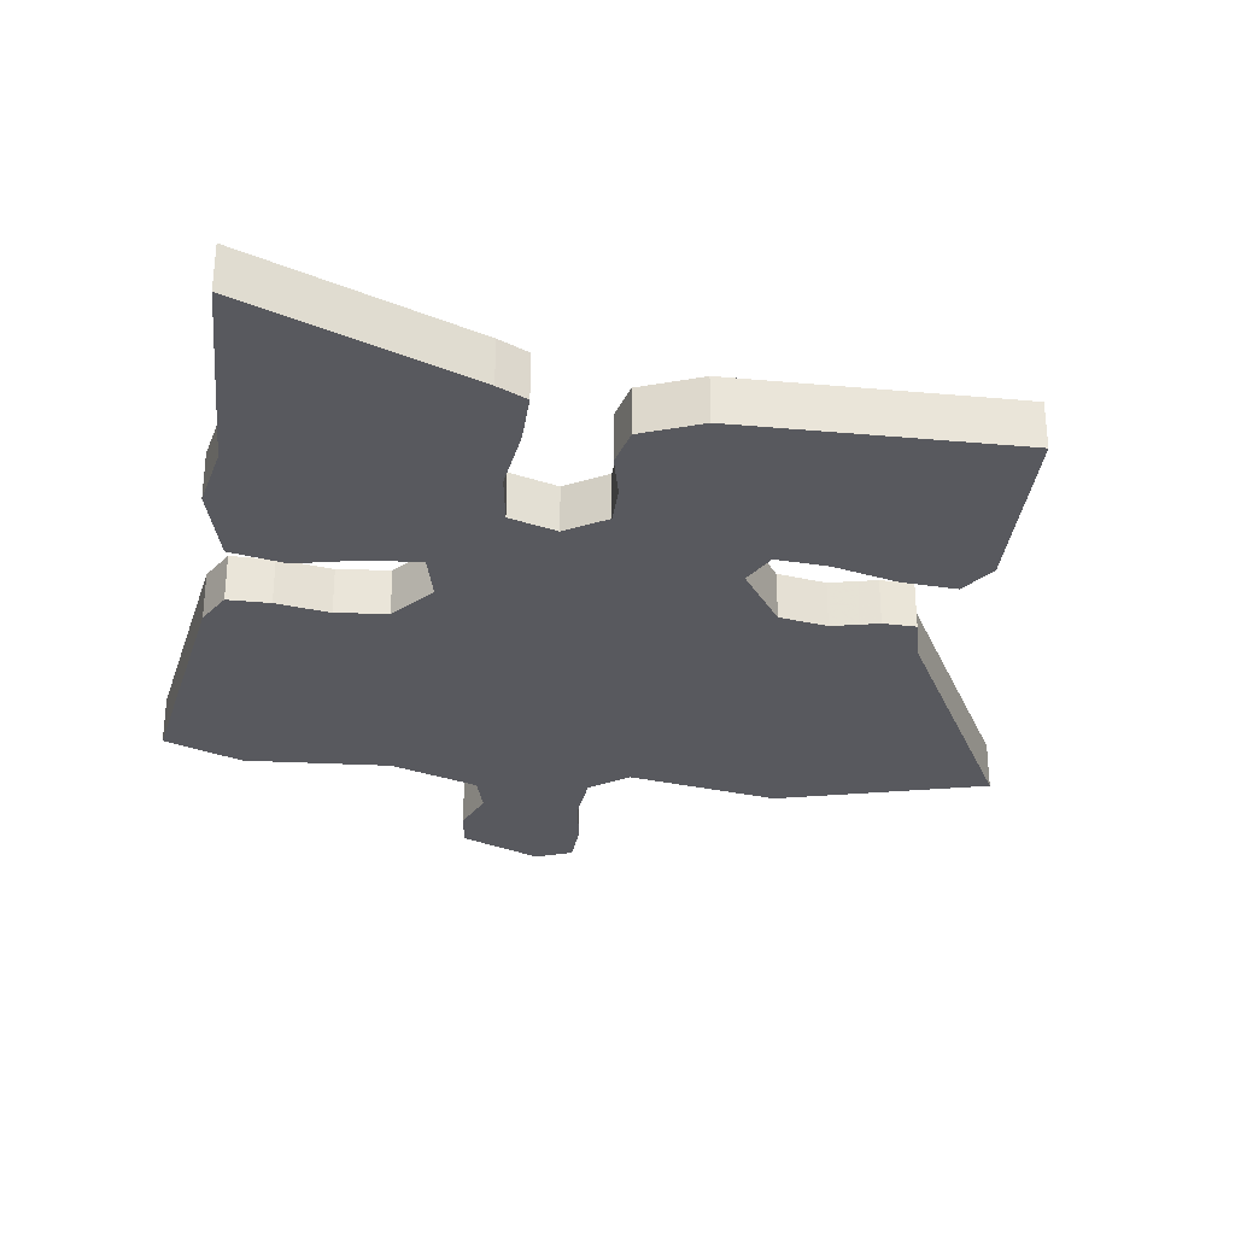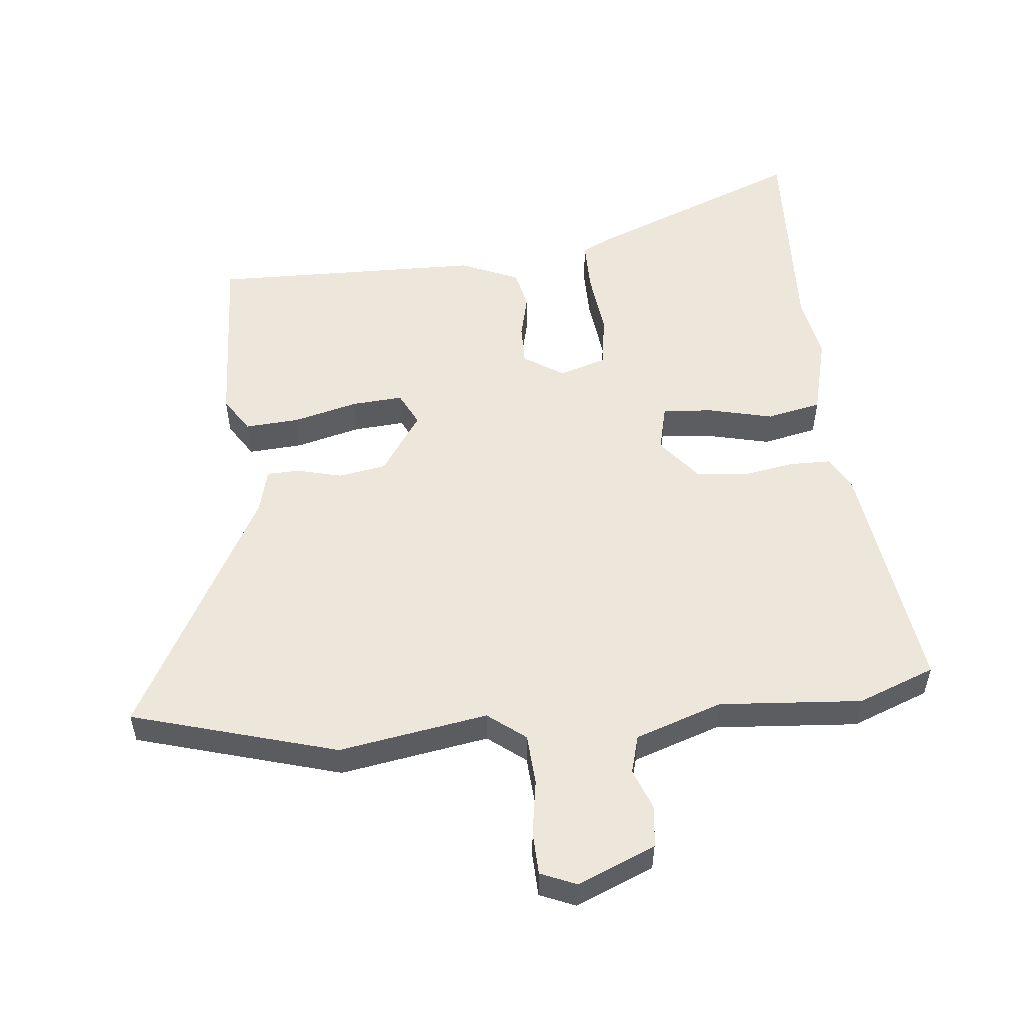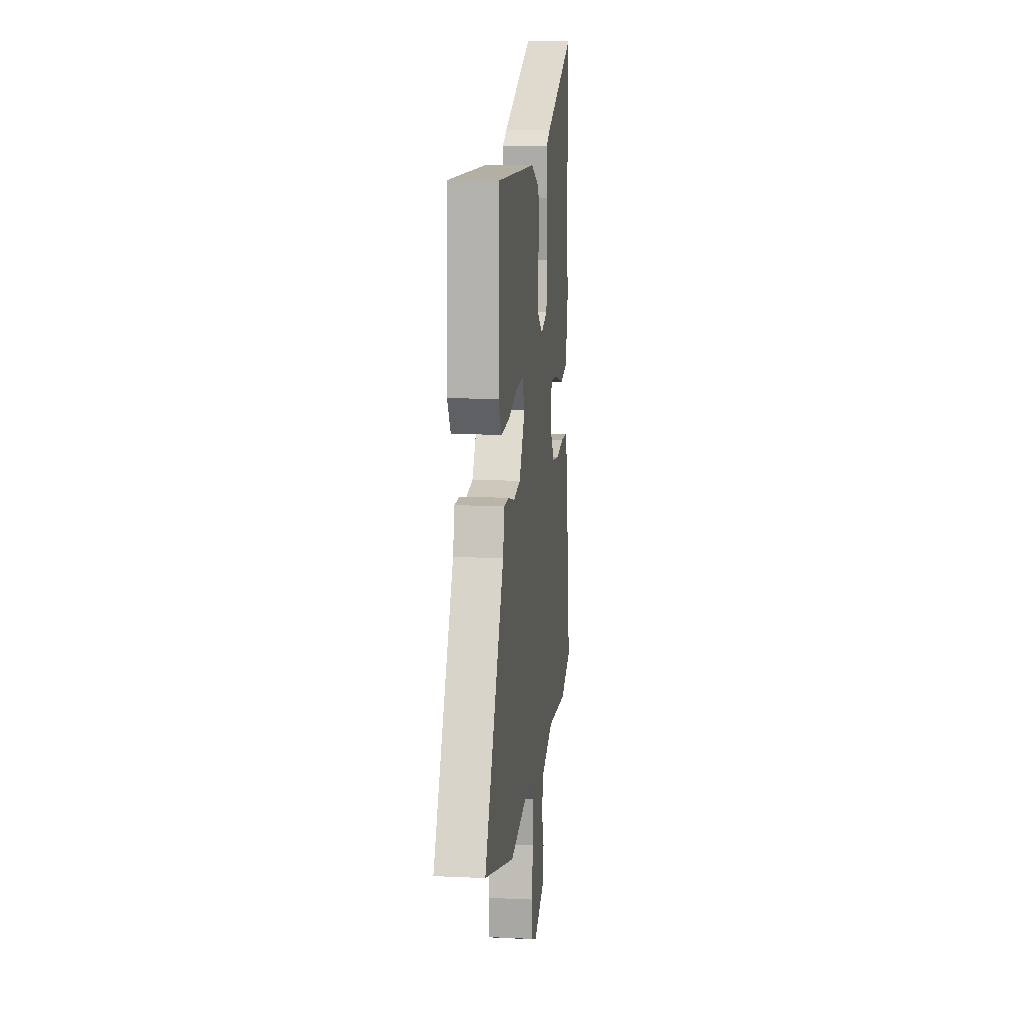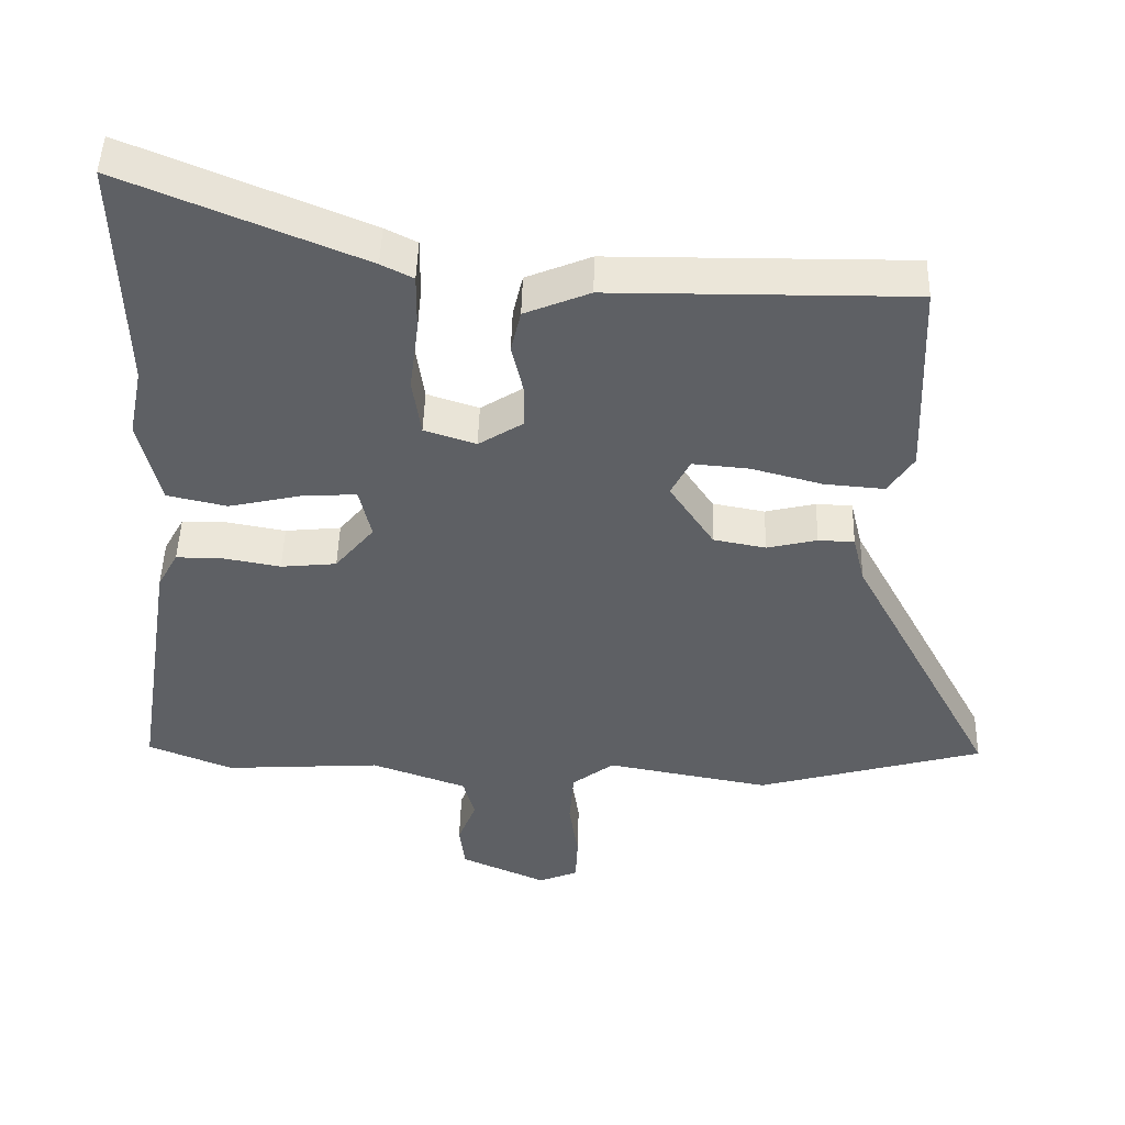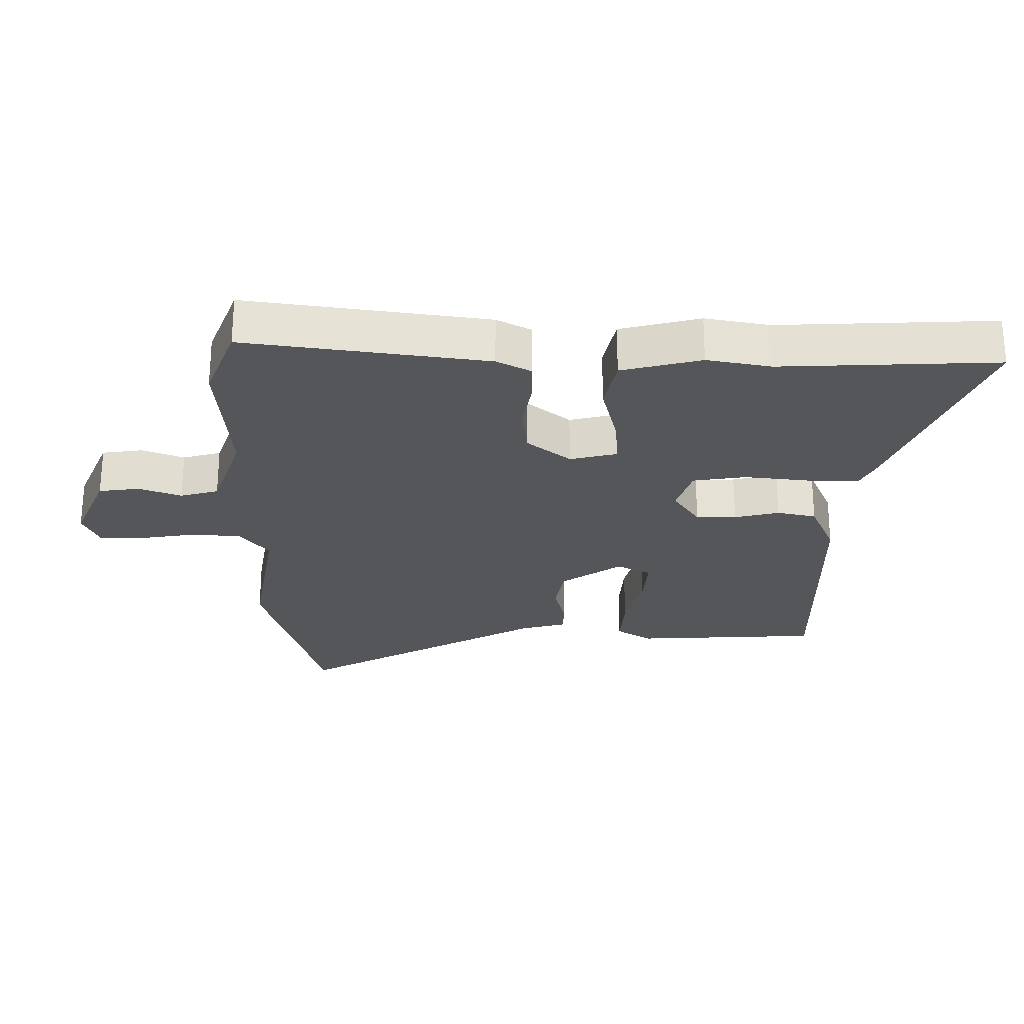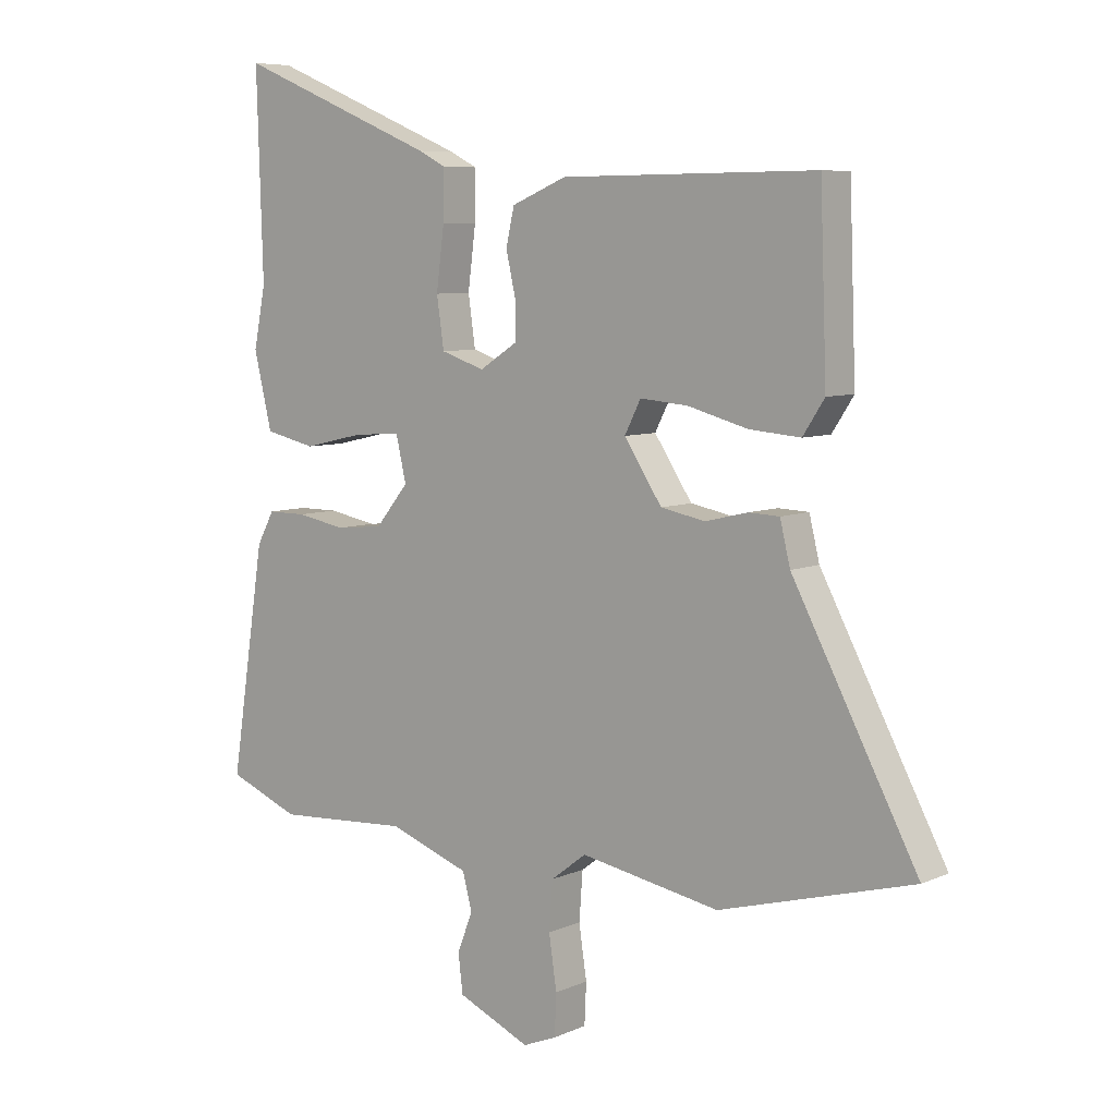
<metadata>
{"format":"obj","ext":"obj","renderer":"f3d","projection":"perspective","resolution":1024,"background":"white","views":[{"elev":-30.4,"azim":-7.9,"up":"+Y"},{"elev":53.3,"azim":174.9,"up":"+Y"},{"elev":11.5,"azim":96.4,"up":"+Z"},{"elev":47.2,"azim":1.5,"up":"+Z"},{"elev":-25.8,"azim":-89.6,"up":"+Y"},{"elev":7.2,"azim":39.0,"up":"+Z"}]}
</metadata>
<code>
v 0.525 0.07 0.466
v 0.536 0.07 0.175
v 0.5 0.07 0.12
v 0.415 0.07 0.127
v 0.315 0.07 0.154
v 0.235 0.07 0.161
v 0.208 0.07 0.108
v 0.271 0.07 0.013
v 0.345 0.07 -0.001
v 0.416 0.07 0.016
v 0.467 0.07 0.014
v 0.484 0.07 -0.056
v 0.692 0.07 -0.447
v 0.37 0.07 -0.536
v 0.138 0.07 -0.494
v 0.079 0.07 -0.539
v 0.073 0.07 -0.619
v 0.086 0.07 -0.706
v 0.083 0.07 -0.774
v 0.027 0.07 -0.797
v -0.094 0.07 -0.744
v -0.102 0.07 -0.68
v -0.076 0.07 -0.614
v -0.092 0.07 -0.554
v -0.227 0.07 -0.506
v -0.45 0.07 -0.52
v -0.57 0.07 -0.472
v -0.512 0.07 -0.097
v -0.483 0.07 -0.044
v -0.418 0.07 -0.044
v -0.336 0.07 -0.059
v -0.257 0.07 -0.051
v -0.202 0.07 0.016
v -0.219 0.07 0.09
v -0.297 0.07 0.085
v -0.399 0.07 0.062
v -0.484 0.07 0.081
v -0.514 0.07 0.206
v -0.494 0.07 0.306
v -0.504 0.07 0.643
v -0.168 0.07 0.504
v -0.123 0.07 0.481
v -0.124 0.07 0.399
v -0.137 0.07 0.298
v -0.125 0.07 0.215
v -0.052 0.07 0.191
v 0.011 0.07 0.231
v 0.011 0.07 0.294
v -0.005 0.07 0.364
v 0.009 0.07 0.425
v 0.101 0.07 0.463
v 0.525 0 0.466
v 0.536 0 0.175
v 0.5 0 0.12
v 0.415 0 0.127
v 0.315 0 0.154
v 0.235 0 0.161
v 0.208 0 0.108
v 0.271 0 0.013
v 0.345 0 -0.001
v 0.416 0 0.016
v 0.467 0 0.014
v 0.484 0 -0.056
v 0.692 0 -0.447
v 0.37 0 -0.536
v 0.138 0 -0.494
v 0.079 0 -0.539
v 0.073 0 -0.619
v 0.086 0 -0.706
v 0.083 0 -0.774
v 0.027 0 -0.797
v -0.094 0 -0.744
v -0.102 0 -0.68
v -0.076 0 -0.614
v -0.092 0 -0.554
v -0.227 0 -0.506
v -0.45 0 -0.52
v -0.57 0 -0.472
v -0.512 0 -0.097
v -0.483 0 -0.044
v -0.418 0 -0.044
v -0.336 0 -0.059
v -0.257 0 -0.051
v -0.202 0 0.016
v -0.219 0 0.09
v -0.297 0 0.085
v -0.399 0 0.062
v -0.484 0 0.081
v -0.514 0 0.206
v -0.494 0 0.306
v -0.504 0 0.643
v -0.168 0 0.504
v -0.123 0 0.481
v -0.124 0 0.399
v -0.137 0 0.298
v -0.125 0 0.215
v -0.052 0 0.191
v 0.011 0 0.231
v 0.011 0 0.294
v -0.005 0 0.364
v 0.009 0 0.425
v 0.101 0 0.463
f 3 4 5
f 2 3 5
f 1 2 5
f 51 1 5
f 50 51 5
f 49 50 5
f 48 49 5
f 47 48 5 6
f 46 47 6 7
f 42 43 44
f 41 42 44
f 40 41 44
f 39 40 44
f 39 44 45
f 38 39 45
f 37 38 45
f 36 37 45
f 35 36 45
f 34 35 45 46
f 29 30 31
f 28 29 31
f 27 28 31
f 26 27 31
f 25 26 31
f 24 25 31 32
f 21 22 23
f 20 21 23
f 19 20 23
f 18 19 23
f 17 18 23
f 16 17 23 24
f 24 32 33
f 16 24 33
f 15 16 33
f 15 33 34
f 14 15 34
f 13 14 34
f 12 13 34
f 34 46 7 8
f 12 34 8 9
f 9 10 11 12
f 56 55 54
f 56 54 53
f 56 53 52
f 56 52 102
f 56 102 101
f 56 101 100
f 56 100 99
f 57 56 99 98
f 58 57 98 97
f 95 94 93
f 95 93 92
f 95 92 91
f 95 91 90
f 96 95 90
f 96 90 89
f 96 89 88
f 96 88 87
f 96 87 86
f 97 96 86 85
f 82 81 80
f 82 80 79
f 82 79 78
f 82 78 77
f 82 77 76
f 83 82 76 75
f 74 73 72
f 74 72 71
f 74 71 70
f 74 70 69
f 74 69 68
f 75 74 68 67
f 84 83 75
f 84 75 67
f 84 67 66
f 85 84 66
f 85 66 65
f 85 65 64
f 85 64 63
f 59 58 97 85
f 60 59 85 63
f 63 62 61 60
f 1 52 53 2
f 2 53 54 3
f 3 54 55 4
f 4 55 56 5
f 5 56 57 6
f 6 57 58 7
f 7 58 59 8
f 8 59 60 9
f 9 60 61 10
f 10 61 62 11
f 11 62 63 12
f 12 63 64 13
f 13 64 65 14
f 14 65 66 15
f 15 66 67 16
f 16 67 68 17
f 17 68 69 18
f 18 69 70 19
f 19 70 71 20
f 20 71 72 21
f 21 72 73 22
f 22 73 74 23
f 23 74 75 24
f 24 75 76 25
f 25 76 77 26
f 26 77 78 27
f 27 78 79 28
f 28 79 80 29
f 29 80 81 30
f 30 81 82 31
f 31 82 83 32
f 32 83 84 33
f 33 84 85 34
f 34 85 86 35
f 35 86 87 36
f 36 87 88 37
f 37 88 89 38
f 38 89 90 39
f 39 90 91 40
f 40 91 92 41
f 41 92 93 42
f 42 93 94 43
f 43 94 95 44
f 44 95 96 45
f 45 96 97 46
f 46 97 98 47
f 47 98 99 48
f 48 99 100 49
f 49 100 101 50
f 50 101 102 51
f 51 102 52 1

</code>
